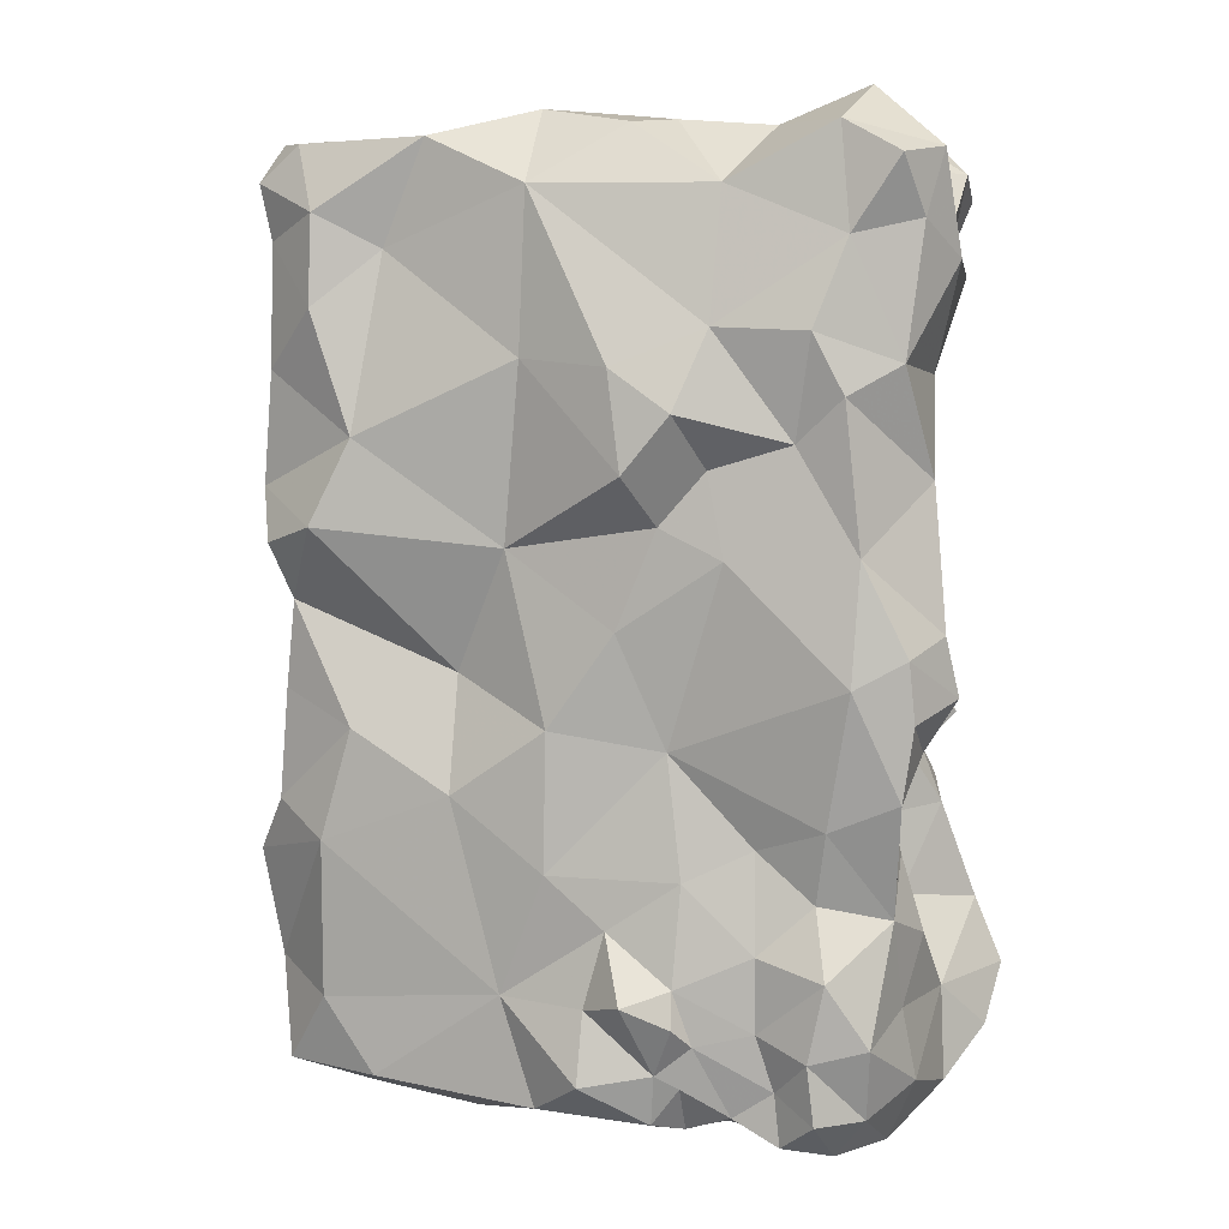
<metadata>
{"format":"obj","ext":"obj","renderer":"f3d","projection":"perspective","resolution":1024,"background":"white","views":[{"elev":7.3,"azim":17.9,"up":"+Z"}]}
</metadata>
<code>
v 0.1062 -0.6105 -0.3458
v -0.06252 -0.6135 -0.2732
v 0.1043 -0.6312 -0.2869
v 0.1258 -0.5167 -0.4017
v 0.269 -0.5805 -0.3674
v 0.1068 -0.61 -0.1591
v 0.08336 -0.6143 -0.335
v 0.1186 -0.6138 -0.3055
v 0.1551 -0.3502 -0.3388
v -0.05373 -0.4778 0.5082
v 0.1018 -0.6209 -0.2535
v 0.1125 -0.5681 -0.3914
v -0.1864 -0.614 -0.3598
v 0.1051 -0.5862 -0.3898
v 0.001897 -0.5056 -0.4094
v 0.2774 -0.4832 -0.1469
v 0.1891 -0.348 -0.3161
v 0.01904 -0.395 -0.4004
v -0.2646 -0.6026 0.07905
v 0.07778 -0.604 -0.3837
v 0.05106 -0.3916 -0.1426
v 0.1049 -0.3232 -0.2296
v 0.2307 -0.4357 -0.4065
v 0.2389 -0.6177 -0.238
v 0.02078 -0.6262 -0.2763
v 0.06599 -0.5603 -0.3993
v 0.188 -0.591 -0.3472
v 0.1491 -0.5921 -0.3738
v -0.03214 -0.6057 -0.3787
v 0.2036 -0.5987 0.228
v -0.1741 -0.4225 -0.3949
v 0.2251 -0.3367 -0.4078
v 0.1381 -0.3544 -0.2761
v 0.02353 -0.4126 -0.2731
v -0.183 -0.414 -0.1595
v 0.2217 -0.2926 -0.2124
v -0.01698 -0.6223 -0.1578
v 0.04729 -0.616 0.06175
v 0.1975 -0.5422 -0.4049
v 0.06316 -0.6543 -0.2645
v 0.03869 -0.6179 -0.2055
v 0.1261 -0.3602 0.1186
v -0.2322 -0.6233 -0.14
v -0.1157 -0.5257 -0.4079
v -0.03827 -0.622 0.3003
v 0.306 -0.4295 -0.2806
v -0.07826 -0.4197 0.0412
v -0.3069 -0.5106 0.3576
v -0.05864 -0.3719 0.2839
v 0.2471 -0.3099 0.4437
v -0.08884 -0.3138 -0.3204
v 0.3014 -0.3219 -0.3224
v 0.273 -0.5073 -0.4067
v 0.3109 -0.4367 -0.3688
v 0.2592 -0.6187 0.02029
v -0.2232 -0.519 -0.3965
v -0.3001 -0.5602 -0.2663
v -0.2823 -0.4297 -0.3089
v 0.1935 -0.5915 -0.397
v 0.2384 -0.5711 -0.406
v 0.2298 -0.6155 -0.3675
v 0.1371 -0.5969 0.4505
v -0.2402 -0.4132 0.1799
v -0.2984 -0.4308 -0.004431
v -0.3419 -0.4462 -0.1595
v 0.328 -0.507 0.3857
v 0.2606 -0.3738 0.2596
v 0.2941 -0.4433 0.08556
v 0.1922 -0.3824 -0.03782
v 0.102 -0.319 0.2809
v 0.03015 -0.3631 0.4233
v 0.1657 -0.4319 0.3742
v 0.08582 -0.4748 0.4736
v 0.2456 -0.4938 0.5372
v 0.1366 -0.355 0.5035
v 0.2349 -0.6012 -0.1077
v 0.3055 -0.5323 -0.04421
v 0.3263 -0.5441 0.06162
v 0.3104 -0.5223 0.1944
v 0.2636 -0.6058 0.1325
v 0.2935 -0.5738 0.2972
v 0.2483 -0.594 0.4062
v 0.2982 -0.4692 0.2847
v 0.3101 -0.3835 0.3702
v 0.2953 -0.4384 0.4607
v 0.3176 -0.5331 0.481
v 0.2377 -0.5855 0.5034
v -0.281 -0.5883 -0.3582
v -0.3144 -0.508 -0.3375
v -0.236 -0.6138 -0.2888
v -0.3152 -0.4838 -0.2635
v -0.3355 -0.3945 -0.2387
v -0.2256 -0.3383 -0.2476
v -0.2809 -0.351 -0.1492
v -0.0814 -0.3815 -0.219
v 0.3209 -0.3415 -0.2152
v 0.2751 -0.3157 -0.1024
v 0.1919 -0.3682 -0.1435
v 0.2629 -0.4112 -0.2017
v -0.1497 -0.3401 0.4382
v -0.2203 -0.4795 0.497
v -0.1733 -0.6021 0.3951
v -0.1923 -0.636 0.2295
v -0.03379 -0.6162 0.4511
v 0.2907 -0.5337 -0.2754
v 0.3017 -0.5225 -0.3441
v 0.2876 -0.5603 -0.1904
v 0.301 -0.4929 -0.2155
v 0.01889 -0.6394 -0.3449
v 0.2229 -0.5863 -0.1762
v 0.1683 -0.5877 -0.13
v 0.09094 -0.6009 -0.04462
v -0.3106 -0.3633 0.427
v 0.3395 -0.3841 -0.327
v 0.2911 -0.367 -0.3791
v 0.3469 -0.3403 -0.2769
v 0.2479 -0.3336 -0.3506
v 0.3183 -0.4772 0.01502
v 0.2582 -0.4497 -0.05428
v 0.2685 -0.4162 0.01621
v 0.2205 -0.3774 0.09378
v 0.2851 -0.3888 0.1662
v 0.1617 -0.3306 0.03573
v 0.05442 -0.4108 0.01536
v 0.01088 -0.4257 0.1417
v -0.1188 -0.5062 0.162
v -0.1107 -0.5868 0.01582
v -0.01568 -0.6194 -0.02779
v -0.1079 -0.6185 -0.09192
v -0.2015 -0.6228 -0.0345
v -0.2953 -0.5426 -0.06487
v -0.2313 -0.4608 -0.07909
v 0.1124 -0.3644 -0.02223
v -0.3174 -0.5679 -0.1637
v 0.2526 -0.413 -0.1248
v 0.26 -0.3171 0.02472
v 0.3031 -0.3585 -0.03508
v 0.2342 -0.3605 -0.1007
v 0.2359 -0.3188 -0.04263
v 0.1913 -0.4003 -0.09399
v 0.1194 -0.3662 -0.1079
v 0.2691 -0.3962 -0.07236
v 0.2925 -0.3696 -0.1198
v 0.1379 -0.3237 -0.1644
v 0.157 -0.2872 -0.2147
v 0.1871 -0.2976 -0.1688
v 0.2413 -0.3279 -0.155
v 0.2787 -0.303 -0.1954
v 0.2056 -0.3053 0.005875
v 0.2678 -0.3489 -0.06921
v 0.2813 -0.3186 -0.03793
v 0.2556 -0.3005 -0.01213
v 0.2366 -0.2916 0.01659
v 0.222 -0.3225 0.03937
v 0.04779 -0.5706 0.5045
v -0.03658 -0.5614 0.5171
v -0.1313 -0.6048 0.4933
v -0.2551 -0.5983 0.4883
v -0.3038 -0.5169 0.4572
v -0.2867 -0.5891 0.402
v -0.2853 -0.5993 0.2871
v -0.2899 -0.4926 0.2458
v -0.2998 -0.5013 0.1284
v -0.2959 -0.5943 0.1809
v -0.2978 -0.5225 0.03203
v -0.2425 -0.4327 0.08026
v -0.176 -0.4479 0.1335
v -0.1605 -0.4472 0.235
v -0.24 -0.3603 0.3079
v -0.1621 -0.453 0.0444
v -0.1383 -0.4001 -0.05365
v -0.0898 -0.3888 0.1719
v -0.02857 -0.4189 -0.05849
v -0.09017 -0.5098 0.0661
v -0.05648 -0.611 0.1323
v 0.06453 -0.6551 0.2016
v -0.08083 -0.3768 -0.1248
v -0.2226 -0.4245 0.006473
v -0.0263 -0.4431 -0.169
v -0.2303 -0.646 0.1492
v 0.1449 -0.6126 0.1271
v -0.2938 -0.4328 0.3135
v -0.01352 -0.3807 0.2111
v 0.07052 -0.3772 0.1848
v 0.1631 -0.3524 0.2103
v 0.1957 -0.312 0.289
v 0.1444 -0.3428 0.3599
v 0.1847 -0.3698 0.4324
v 0.2645 -0.3306 0.3285
v 0.213 -0.3723 0.3632
v 0.2842 -0.3265 0.3915
v 0.2586 -0.3809 0.4032
v 0.3053 -0.3599 0.4636
v 0.2359 -0.392 0.4917
v 0.1798 -0.3081 0.4696
v 0.2342 -0.337 0.3935
v 0.262 -0.3502 0.3653
v 0.2245 -0.3311 0.3492
v -0.2302 -0.3517 -0.3483
v -0.1551 -0.3768 -0.297
v 0.04071 -0.4356 -0.2032
v 0.02235 -0.4968 0.5144
v 0.006724 -0.3954 0.518
v -0.09096 -0.386 0.5036
v -0.05648 -0.3298 0.4368
v 0.06113 -0.3481 0.4918
v -0.0124 -0.3199 0.5022
v -0.287 -0.3601 -0.2833
v -0.301 -0.5024 -0.129
v -0.3289 -0.5058 -0.1925
v -0.3457 -0.4539 -0.2199
v -0.2318 -0.6265 0.4274
v -0.2321 -0.6333 0.3432
v -0.247 -0.3176 -0.3007
v -0.1924 -0.3343 -0.3084
v -0.1646 -0.3621 -0.3644
v -0.2185 -0.3907 -0.2868
v -0.1786 -0.3808 -0.2375
v -0.2755 -0.3805 -0.3337
v -0.2404 -0.4339 -0.368
v -0.2497 -0.3874 -0.3731
v -0.2186 -0.4088 -0.4013
v -0.2085 -0.4653 -0.4198
v -0.04163 -0.3645 0.5245
v -0.08408 -0.3188 0.4978
v -0.1076 -0.2929 0.4447
v -0.1043 -0.3304 0.3853
v -0.1467 -0.3101 0.2885
v 0.2735 -0.3897 0.06941
v 0.07531 -0.5197 0.5087
v 0.164 -0.5078 0.5026
v -0.07094 -0.3601 0.2239
v 0.1308 -0.4153 -0.4137
v 0.08387 -0.3967 -0.3449
v 0.01792 -0.3763 -0.3328
v -0.03339 -0.3304 -0.3827
v -0.02599 -0.3306 -0.3181
v -0.2561 -0.4224 -0.14
v 0.048 -0.4084 0.4681
v 0.09433 -0.3953 0.5013
v 0.1076 -0.3637 0.432
v 0.1448 -0.442 0.4905
v 0.09305 -0.4272 0.4641
v 0.1491 -0.3288 0.4297
v 0.1461 -0.3685 0.4132
v 0.1039 -0.376 0.378
v 0.03218 -0.3397 0.3354
v -0.03448 -0.3565 0.3687
v 0.06674 -0.4088 0.4113
v -0.007563 -0.3873 0.3194
v 0.03564 -0.3617 0.2641
v 0.07024 -0.4381 -0.3959
v -0.3215 -0.3928 -0.3086
v 0.1821 -0.3863 0.1519
v 0.2357 -0.3678 0.1477
v 0.2094 -0.3688 0.1927
v 0.1341 -0.372 0.17
v 0.1675 -0.3906 0.0991
v 0.3015 -0.3107 0.4406
v 0.2767 -0.3213 0.4864
v 0.1951 -0.325 0.4295
v 0.3366 -0.5319 0.005327
v 0.3092 -0.5896 -0.01151
v 0.2993 -0.5919 -0.08109
v 0.3046 -0.5945 0.04533
v 0.2307 -0.2864 -0.1688
v 0.2667 -0.2981 -0.1583
v 0.01944 -0.4525 -0.1081
v 0.05093 -0.3948 -0.06289
v 0.2763 -0.6013 -0.2981
v 0.2234 -0.6167 -0.3113
v 0.1723 -0.5995 -0.2931
v 0.1721 -0.6015 -0.2226
v 0.3068 -0.5618 0.4202
v 0.2929 -0.5903 0.4742
v 0.1277 -0.6064 0.2048
v 0.1332 -0.6204 0.3283
v 0.08538 -0.6138 0.155
v 0.2208 -0.6144 0.3253
v 0.2493 -0.6088 0.2697
v -0.1814 -0.4204 0.1861
v -0.2162 -0.4083 0.2438
v -0.2701 -0.4359 0.2296
v -0.1756 -0.3726 0.2867
v -0.157 -0.3449 0.3455
v -0.0977 -0.3367 0.3214
v -0.1328 -0.3532 0.2421
v -0.09368 -0.3373 0.2706
v 0.03622 -0.3904 0.2212
v 0.1652 -0.3613 0.126
v 0.1537 -0.3483 0.08132
v 0.1941 -0.3533 0.05959
v 0.2679 -0.3292 -0.392
v 0.2599 -0.3711 -0.4181
v -0.2754 -0.597 -0.004048
v 0.2683 -0.5034 -0.08714
v -0.09463 -0.4531 0.2051
v -0.09044 -0.4483 0.1359
v -0.04666 -0.3973 0.1045
v 0.001271 -0.4503 0.06397
v 0.06714 -0.4214 0.09007
v 0.09847 -0.3734 0.06323
v 0.1151 -0.3454 0.08444
v 0.08621 -0.4154 0.04849
v 0.04559 -0.4353 0.05257
v -0.2646 -0.3294 -0.2633
v -0.2694 -0.3583 -0.2092
v -0.2136 -0.3518 -0.1677
v -0.2389 -0.3742 -0.1271
v -0.2406 -0.3249 -0.1354
v -0.2517 -0.3342 -0.1755
v -0.2853 -0.5936 -0.1091
v 0.2418 -0.3735 -0.06832
v -0.09328 -0.3998 0.123
v -0.07828 -0.4302 0.08844
v -0.01978 -0.3916 0.04553
v -0.05816 -0.3783 -0.01068
v 0.00904 -0.4224 0.02903
v -0.2806 -0.622 0.1318
v 0.05104 -0.6497 0.2942
v 0.1076 -0.6491 0.255
v 0.008481 -0.3712 0.3597
v -0.2922 -0.4723 0.07166
v -0.2843 -0.4418 0.1245
v -0.2483 -0.3965 0.1251
v -0.1314 -0.31 0.4126
v -0.1404 -0.3486 0.3978
v -0.2276 -0.3544 0.4011
v -0.2467 -0.4013 0.4712
v -0.165 -0.4111 0.4772
v -0.2843 -0.4572 0.4849
v -0.3198 -0.4511 0.4118
v -0.1563 -0.2932 0.4515
v -0.2667 -0.5073 0.4953
v -0.2879 -0.5561 0.4899
v -0.2958 -0.5948 0.4542
v -0.1282 -0.3214 0.4737
v 0.2503 -0.3197 0.2743
v 0.1617 -0.3431 -0.01676
v 0.0512 -0.3883 0.5072
v 0.03297 -0.4289 0.5047
v 0.06745 -0.4173 0.4959
v 0.04986 -0.4378 0.4795
v 0.06325 -0.4317 0.4493
v -0.06732 -0.3672 0.04096
v -0.08542 -0.391 0.01502
v 0.02094 -0.4384 -0.05675
v 0.06392 -0.3545 -0.1012
v 0.08721 -0.3586 -0.1441
v 0.06454 -0.373 -0.2055
v 0.06656 -0.411 -0.2423
v 0.07062 -0.4111 -0.2039
v -0.2785 -0.3426 -0.08164
v -0.2154 -0.34 -0.07941
v -0.2474 -0.3166 -0.09433
v -0.08574 -0.4774 0.1691
v -0.1054 -0.4981 0.2055
v -0.1774 -0.4134 -0.2738
v -0.1865 -0.3968 -0.3074
v -0.2266 -0.426 -0.2314
v -0.2202 -0.3861 -0.2446
v -0.2496 -0.4139 -0.3922
v -0.23 -0.4398 -0.3989
v -0.2594 -0.3518 0.4475
v 0.247 -0.3193 -0.07823
v 0.2601 -0.3012 -0.05491
v 0.2396 -0.3452 -0.06925
v -0.2064 -0.3811 -0.2016
v -0.2638 -0.3774 -0.2492
v 0.2108 -0.4128 0.4045
v 0.2271 -0.3842 0.435
v 0.2133 -0.3513 0.4545
v 0.2431 -0.3491 0.4295
v 0.1901 -0.349 0.5031
v 0.2118 -0.3168 0.459
v 0.246 -0.3396 0.4641
v 0.2727 -0.3587 0.4827
v 0.2638 -0.3784 0.4402
v 0.3016 -0.4079 0.4179
v 0.2837 -0.3846 0.4656
v 0.236 -0.3999 0.378
f 255 121 254
f 298 315 174
f 177 35 171
f 102 213 103
f 102 103 45
f 180 175 103
f 19 130 127
f 19 127 180
f 180 127 175
f 257 42 184
f 308 368 93
f 185 184 70
f 185 257 184
f 255 122 229
f 47 315 299
f 345 47 299
f 51 200 95
f 218 95 200
f 34 235 237
f 261 375 372
f 194 74 85
f 194 85 380
f 244 261 188
f 245 244 188
f 86 66 85
f 50 373 376
f 376 373 372
f 259 50 260
f 74 86 85
f 197 191 84
f 197 84 189
f 195 375 261
f 231 242 73
f 230 231 73
f 198 189 186
f 196 50 191
f 196 191 197
f 198 197 189
f 190 197 198
f 220 219 221
f 220 221 362
f 56 223 44
f 210 91 57
f 210 211 91
f 352 201 21
f 350 352 21
f 132 171 35
f 217 215 93
f 179 201 34
f 179 34 95
f 274 66 86
f 53 39 23
f 132 209 131
f 132 131 64
f 93 215 214
f 232 49 183
f 251 183 49
f 215 200 51
f 231 62 87
f 187 70 246
f 247 246 70
f 241 244 245
f 51 216 215
f 199 215 216
f 313 140 69
f 138 140 313
f 280 79 81
f 280 80 79
f 238 65 209
f 190 198 187
f 260 377 193
f 77 118 262
f 72 190 187
f 156 157 104
f 156 104 155
f 320 104 45
f 121 255 229
f 330 204 337
f 164 162 163
f 104 320 277
f 104 277 62
f 329 331 101
f 161 162 164
f 161 48 162
f 131 165 64
f 298 297 172
f 205 227 226
f 100 327 328
f 326 327 100
f 93 361 217
f 285 228 284
f 169 285 284
f 263 265 55
f 328 327 285
f 77 264 296
f 321 277 320
f 154 292 121
f 341 343 342
f 290 291 42
f 303 42 291
f 56 363 223
f 345 346 47
f 288 49 232
f 263 55 264
f 181 38 112
f 181 112 55
f 45 103 175
f 45 175 176
f 102 45 104
f 276 278 181
f 176 278 276
f 151 150 366
f 65 211 210
f 337 204 225
f 368 218 361
f 368 361 93
f 333 226 326
f 211 65 92
f 335 158 334
f 220 89 58
f 132 238 209
f 113 329 364
f 380 379 193
f 85 379 380
f 143 147 97
f 267 147 143
f 209 134 312
f 209 312 131
f 219 208 214
f 253 208 219
f 44 18 15
f 293 117 52
f 31 222 216
f 236 31 216
f 234 33 9
f 257 290 42
f 224 10 203
f 221 199 222
f 56 88 89
f 222 223 363
f 222 363 362
f 204 10 224
f 336 335 159
f 207 225 224
f 252 4 26
f 15 252 26
f 330 329 101
f 187 198 186
f 228 286 288
f 238 35 309
f 238 132 35
f 39 4 23
f 233 23 4
f 227 286 285
f 228 285 286
f 307 94 311
f 295 312 130
f 43 130 312
f 307 311 93
f 307 93 306
f 32 233 9
f 31 236 18
f 216 51 236
f 218 360 361
f 358 360 218
f 18 236 235
f 18 235 234
f 220 58 219
f 178 171 132
f 358 200 359
f 358 359 217
f 253 219 58
f 202 73 343
f 202 343 341
f 196 192 373
f 78 262 118
f 377 260 376
f 187 186 70
f 280 30 80
f 336 158 335
f 71 207 206
f 195 244 75
f 244 241 75
f 206 75 241
f 71 206 241
f 277 30 279
f 321 30 277
f 227 248 286
f 246 72 187
f 246 245 72
f 241 245 246
f 205 248 227
f 282 284 168
f 287 168 284
f 328 285 169
f 252 18 234
f 252 234 233
f 185 256 254
f 71 246 247
f 70 184 251
f 207 71 205
f 174 47 170
f 315 47 174
f 205 71 248
f 233 4 252
f 258 290 254
f 121 258 254
f 323 165 163
f 64 165 323
f 248 250 49
f 89 91 58
f 253 58 91
f 253 91 92
f 211 92 91
f 56 89 220
f 56 220 363
f 244 195 261
f 242 374 75
f 379 84 191
f 193 379 191
f 304 124 305
f 302 124 304
f 133 348 269
f 141 133 69
f 339 69 133
f 292 123 291
f 154 123 292
f 42 302 301
f 303 302 42
f 193 191 259
f 367 139 365
f 264 76 107
f 264 77 263
f 262 263 77
f 168 126 281
f 40 3 11
f 24 271 270
f 81 279 280
f 82 279 81
f 148 52 36
f 266 148 36
f 173 268 179
f 173 179 177
f 270 106 105
f 107 270 105
f 5 106 270
f 270 107 24
f 11 3 8
f 11 8 272
f 272 8 27
f 272 27 271
f 24 272 271
f 291 290 258
f 291 258 292
f 320 176 321
f 87 86 74
f 275 86 87
f 278 38 181
f 317 177 171
f 257 185 254
f 257 254 290
f 265 80 55
f 277 279 82
f 277 82 62
f 276 181 30
f 321 276 30
f 226 227 326
f 283 169 282
f 283 282 63
f 286 49 288
f 282 169 284
f 70 251 247
f 225 204 224
f 248 49 286
f 281 282 168
f 266 146 147
f 300 316 299
f 300 299 125
f 63 282 281
f 183 251 289
f 184 289 251
f 203 340 206
f 203 206 207
f 52 114 115
f 293 52 115
f 116 114 52
f 54 23 294
f 53 23 54
f 114 54 115
f 294 115 54
f 115 294 293
f 71 247 322
f 71 322 248
f 287 297 168
f 172 297 287
f 299 172 125
f 183 125 172
f 232 183 172
f 308 93 311
f 308 311 310
f 353 310 94
f 303 291 123
f 306 93 214
f 70 186 185
f 184 42 301
f 184 301 125
f 92 208 253
f 92 94 307
f 222 362 221
f 328 364 329
f 100 330 337
f 218 35 95
f 177 95 35
f 311 94 310
f 19 319 163
f 19 163 165
f 346 170 47
f 318 347 173
f 300 125 301
f 300 301 305
f 331 334 101
f 318 305 124
f 312 134 43
f 319 164 163
f 19 165 295
f 300 305 318
f 300 318 316
f 348 21 269
f 180 319 19
f 302 133 124
f 133 269 124
f 317 318 173
f 180 164 319
f 327 227 285
f 326 227 327
f 171 170 346
f 171 178 170
f 256 67 122
f 338 67 256
f 337 225 226
f 333 337 226
f 176 320 45
f 269 347 124
f 318 124 347
f 149 339 123
f 324 166 323
f 64 323 166
f 163 324 323
f 113 169 182
f 162 182 283
f 166 178 64
f 178 166 170
f 166 325 167
f 166 167 170
f 63 281 167
f 325 63 167
f 325 166 324
f 308 309 35
f 317 346 345
f 310 309 308
f 325 324 63
f 283 63 324
f 182 169 283
f 136 152 153
f 256 185 186
f 256 186 338
f 330 100 328
f 330 328 329
f 332 113 182
f 48 332 182
f 48 182 162
f 332 329 113
f 332 331 329
f 332 159 331
f 297 298 356
f 113 328 169
f 100 333 326
f 160 48 161
f 159 48 160
f 336 159 160
f 48 159 332
f 160 161 213
f 160 213 212
f 160 212 336
f 336 212 158
f 255 256 122
f 189 338 186
f 189 67 338
f 84 67 189
f 340 341 342
f 340 342 240
f 207 224 203
f 203 341 340
f 202 230 73
f 73 242 243
f 347 269 268
f 347 268 173
f 172 287 232
f 343 344 239
f 343 239 342
f 342 239 243
f 344 243 239
f 73 243 344
f 73 344 343
f 314 299 315
f 314 172 299
f 316 345 299
f 345 316 317
f 352 350 351
f 352 351 201
f 22 349 144
f 348 133 141
f 195 374 375
f 174 126 356
f 298 174 356
f 350 21 349
f 348 349 21
f 22 350 349
f 234 351 33
f 22 33 351
f 22 351 350
f 234 34 351
f 234 235 34
f 171 346 317
f 310 353 309
f 100 337 333
f 328 113 364
f 97 138 365
f 97 147 138
f 313 69 367
f 138 313 367
f 138 367 365
f 151 366 152
f 152 366 139
f 149 152 139
f 149 153 152
f 369 208 92
f 369 92 307
f 72 245 370
f 370 245 188
f 261 372 188
f 372 373 371
f 372 371 188
f 50 196 373
f 379 66 84
f 194 376 372
f 374 194 372
f 374 372 375
f 376 260 50
f 85 66 379
f 194 377 376
f 377 380 193
f 194 380 377
f 378 373 192
f 378 192 371
f 378 371 373
f 370 371 192
f 370 192 381
f 197 381 192
f 190 381 197
f 72 370 381
f 72 381 190
f 135 142 119
f 215 359 200
f 217 359 215
f 167 126 174
f 357 356 126
f 357 297 356
f 43 129 130
f 322 247 250
f 322 250 248
f 141 144 349
f 348 141 349
f 302 123 133
f 303 123 302
f 33 17 9
f 16 135 296
f 119 296 135
f 209 65 210
f 209 210 134
f 316 318 317
f 36 17 33
f 145 36 33
f 296 119 77
f 361 360 217
f 358 217 360
f 10 202 341
f 10 341 203
f 104 62 155
f 108 99 16
f 314 298 172
f 147 146 98
f 147 98 138
f 214 215 199
f 208 369 306
f 307 306 369
f 140 98 141
f 138 98 140
f 140 141 69
f 137 150 151
f 179 95 177
f 366 150 365
f 97 365 150
f 82 274 275
f 82 81 274
f 96 143 99
f 142 135 143
f 122 68 229
f 330 10 204
f 330 101 10
f 298 314 315
f 156 202 10
f 197 192 196
f 275 274 86
f 339 139 69
f 367 69 139
f 151 136 137
f 242 74 194
f 242 194 374
f 1 14 28
f 20 14 1
f 7 8 3
f 1 8 7
f 2 109 25
f 205 226 225
f 207 205 225
f 273 110 111
f 76 111 110
f 24 110 273
f 103 161 164
f 180 103 164
f 59 28 39
f 1 28 8
f 27 8 28
f 269 21 268
f 12 4 28
f 39 28 4
f 191 50 259
f 9 233 234
f 19 295 130
f 237 51 95
f 6 11 273
f 25 40 41
f 238 94 65
f 265 262 78
f 60 53 5
f 152 136 151
f 144 141 98
f 146 144 98
f 81 83 66
f 81 79 83
f 273 272 24
f 242 240 243
f 342 243 240
f 281 126 167
f 240 242 75
f 213 161 103
f 29 44 15
f 29 15 26
f 13 56 44
f 37 41 6
f 34 201 351
f 60 59 39
f 229 154 121
f 136 154 229
f 144 145 22
f 41 40 11
f 41 11 6
f 306 214 208
f 15 18 252
f 51 237 236
f 49 250 251
f 247 251 250
f 131 312 295
f 97 150 143
f 317 173 177
f 68 118 120
f 68 120 229
f 26 4 12
f 128 112 38
f 129 128 127
f 129 127 130
f 216 222 199
f 2 25 41
f 2 41 37
f 235 236 237
f 61 27 59
f 28 59 27
f 112 76 55
f 61 60 5
f 175 127 128
f 13 44 29
f 293 294 32
f 273 111 6
f 167 174 170
f 295 165 131
f 292 258 121
f 267 266 147
f 230 155 62
f 230 62 231
f 249 241 246
f 71 241 249
f 71 249 246
f 157 156 10
f 101 157 10
f 5 271 61
f 270 271 5
f 150 142 143
f 137 142 150
f 102 104 157
f 102 157 212
f 199 219 214
f 199 221 219
f 288 232 287
f 288 287 228
f 29 26 20
f 20 26 14
f 26 12 14
f 14 12 28
f 35 218 368
f 35 368 308
f 16 99 135
f 143 135 99
f 59 60 61
f 111 76 112
f 111 112 6
f 24 107 110
f 76 110 107
f 324 163 283
f 162 283 163
f 83 67 84
f 83 122 67
f 193 259 260
f 176 276 321
f 143 148 267
f 96 148 143
f 158 101 334
f 158 157 101
f 363 220 362
f 37 6 112
f 37 112 128
f 75 206 240
f 340 240 206
f 74 242 231
f 5 53 106
f 145 144 146
f 120 119 142
f 120 142 137
f 46 99 108
f 46 96 99
f 183 289 125
f 184 125 289
f 366 365 139
f 34 237 95
f 79 68 122
f 175 38 278
f 175 278 176
f 146 36 145
f 266 36 146
f 139 339 149
f 52 17 36
f 117 17 52
f 168 357 126
f 168 297 357
f 84 66 83
f 80 265 78
f 79 80 78
f 263 262 265
f 267 148 266
f 287 284 228
f 90 57 88
f 188 371 370
f 54 114 46
f 106 54 46
f 13 88 56
f 31 223 222
f 13 2 90
f 90 2 43
f 13 90 88
f 136 120 137
f 229 120 136
f 304 305 301
f 302 304 301
f 31 18 44
f 31 44 223
f 334 331 159
f 334 159 335
f 157 158 212
f 94 92 65
f 149 123 154
f 149 154 153
f 254 256 255
f 94 238 309
f 94 309 353
f 153 154 136
f 294 23 32
f 233 32 23
f 60 39 53
f 106 53 54
f 107 16 296
f 264 107 296
f 374 195 75
f 64 178 132
f 2 13 29
f 2 29 109
f 200 358 218
f 155 230 202
f 156 155 202
f 40 25 7
f 109 7 25
f 2 37 129
f 2 129 43
f 181 55 80
f 102 212 213
f 74 231 87
f 271 27 61
f 108 105 46
f 106 46 105
f 108 16 107
f 109 29 20
f 107 105 108
f 118 77 119
f 3 40 7
f 109 20 7
f 1 7 20
f 11 272 273
f 274 81 66
f 32 9 17
f 32 17 117
f 62 82 87
f 275 87 82
f 55 76 264
f 133 123 339
f 181 80 30
f 116 96 46
f 114 116 46
f 134 210 57
f 78 118 68
f 79 78 68
f 175 128 38
f 32 117 293
f 268 201 179
f 268 21 201
f 89 88 57
f 129 37 128
f 52 148 96
f 52 96 116
f 120 118 119
f 79 122 83
f 280 279 30
f 89 57 91
f 134 57 43
f 90 43 57
f 33 22 145

</code>
